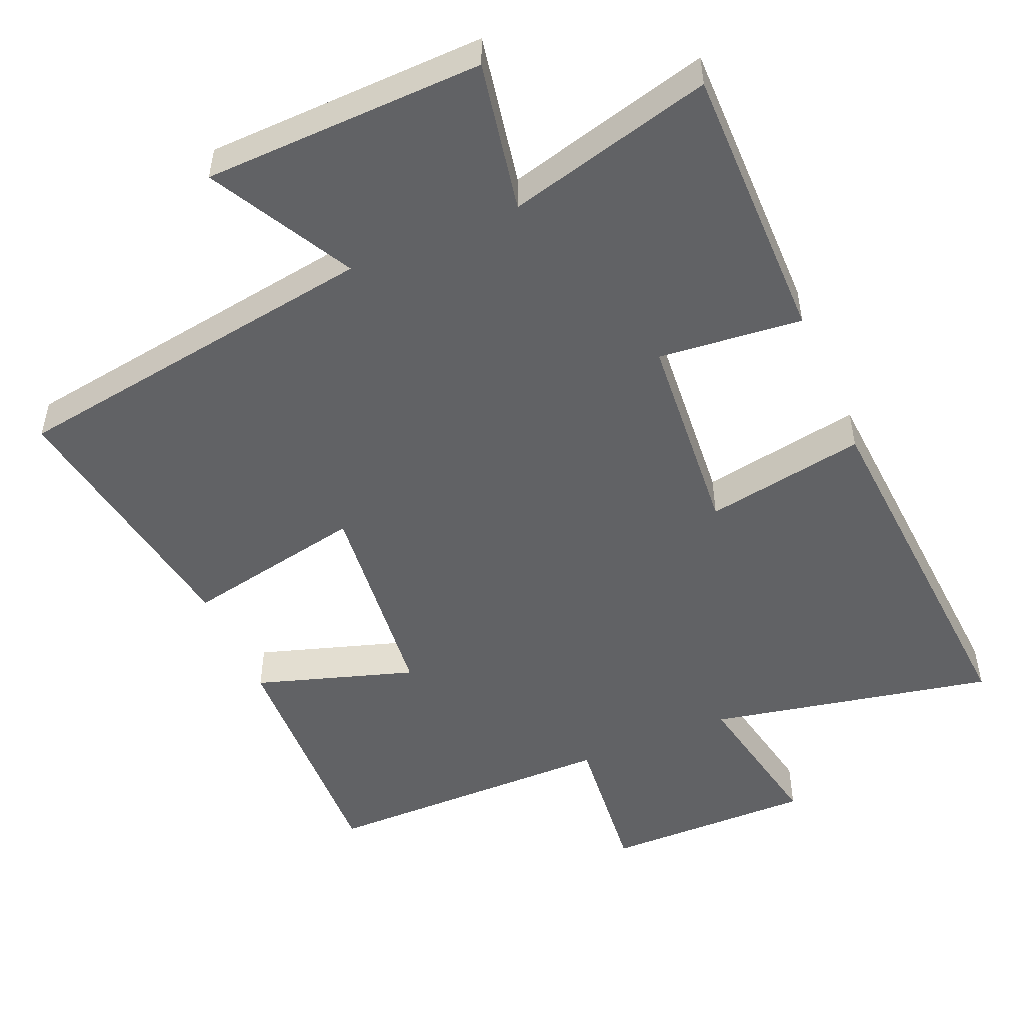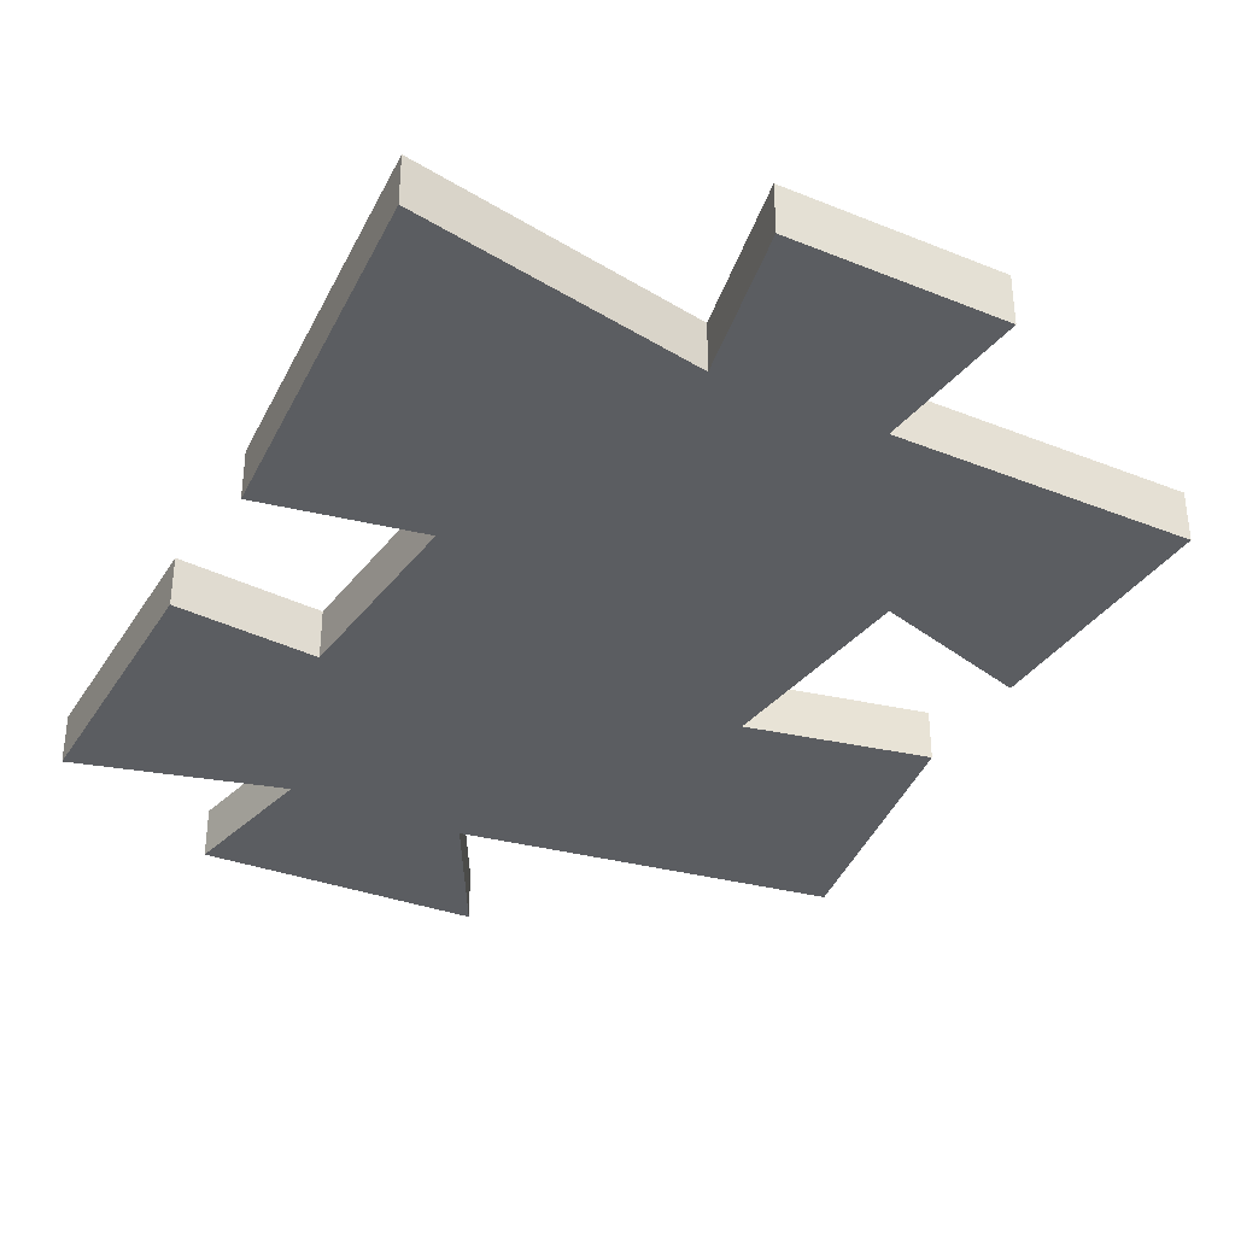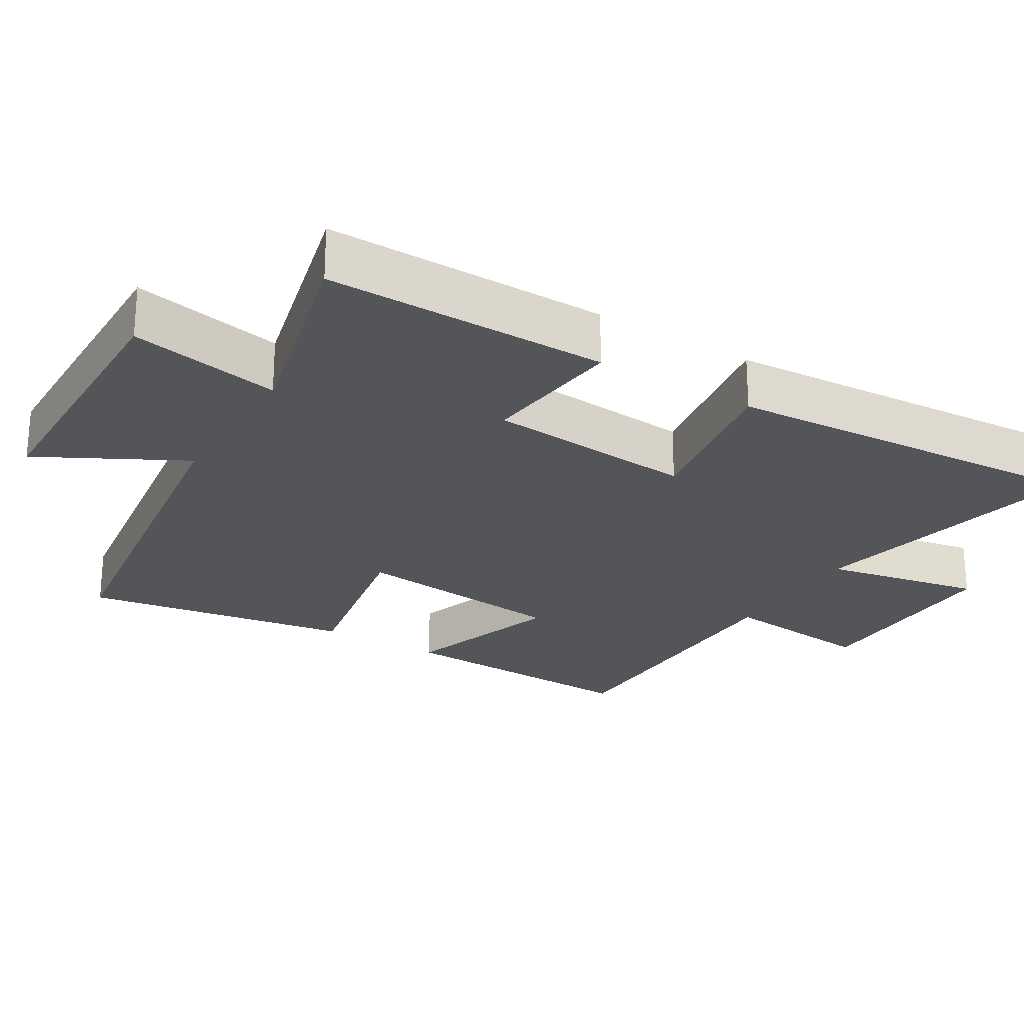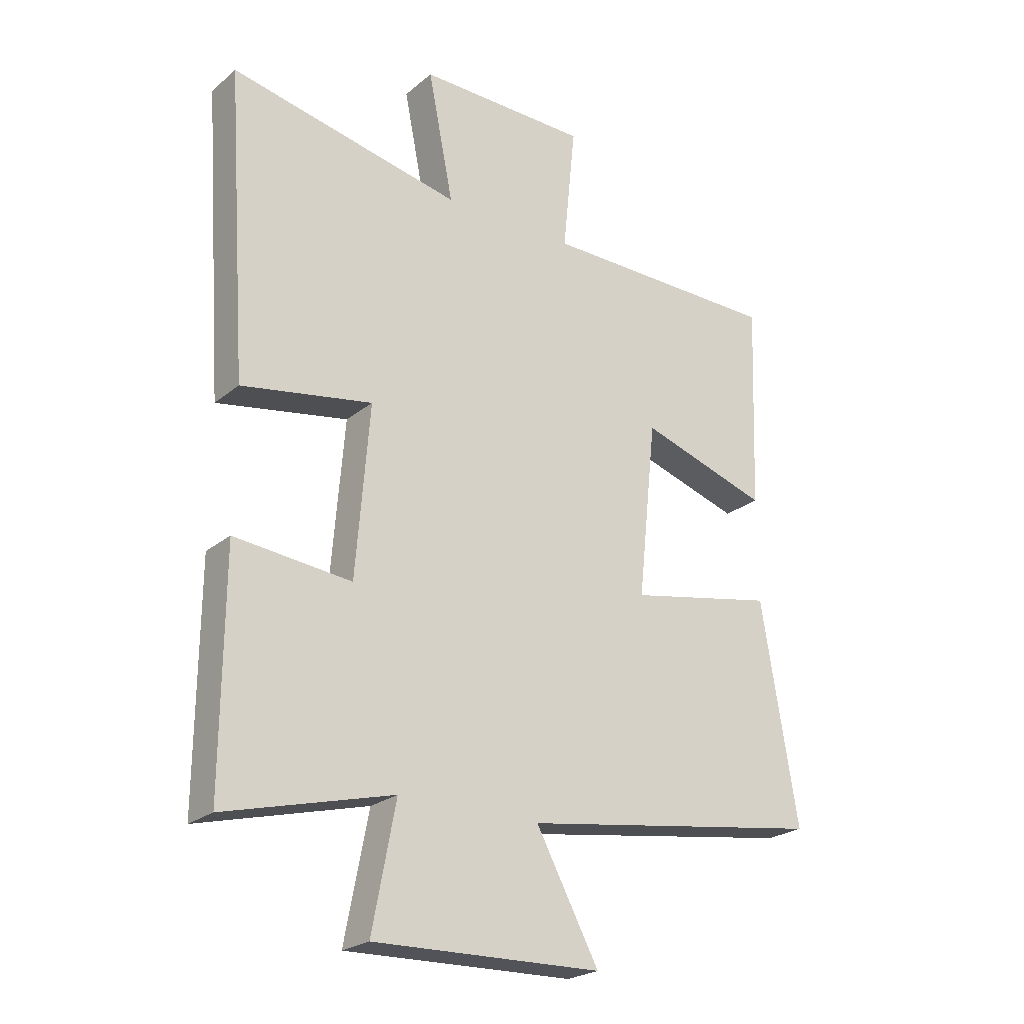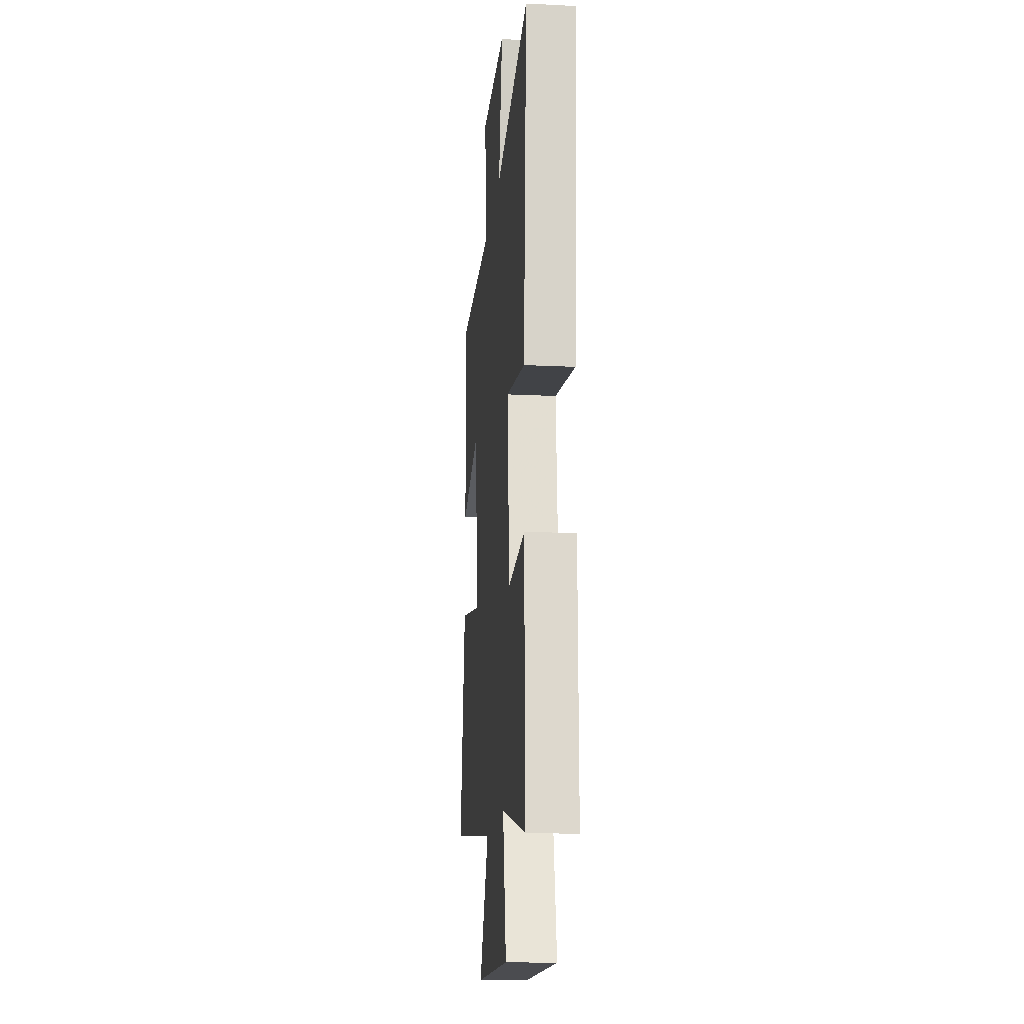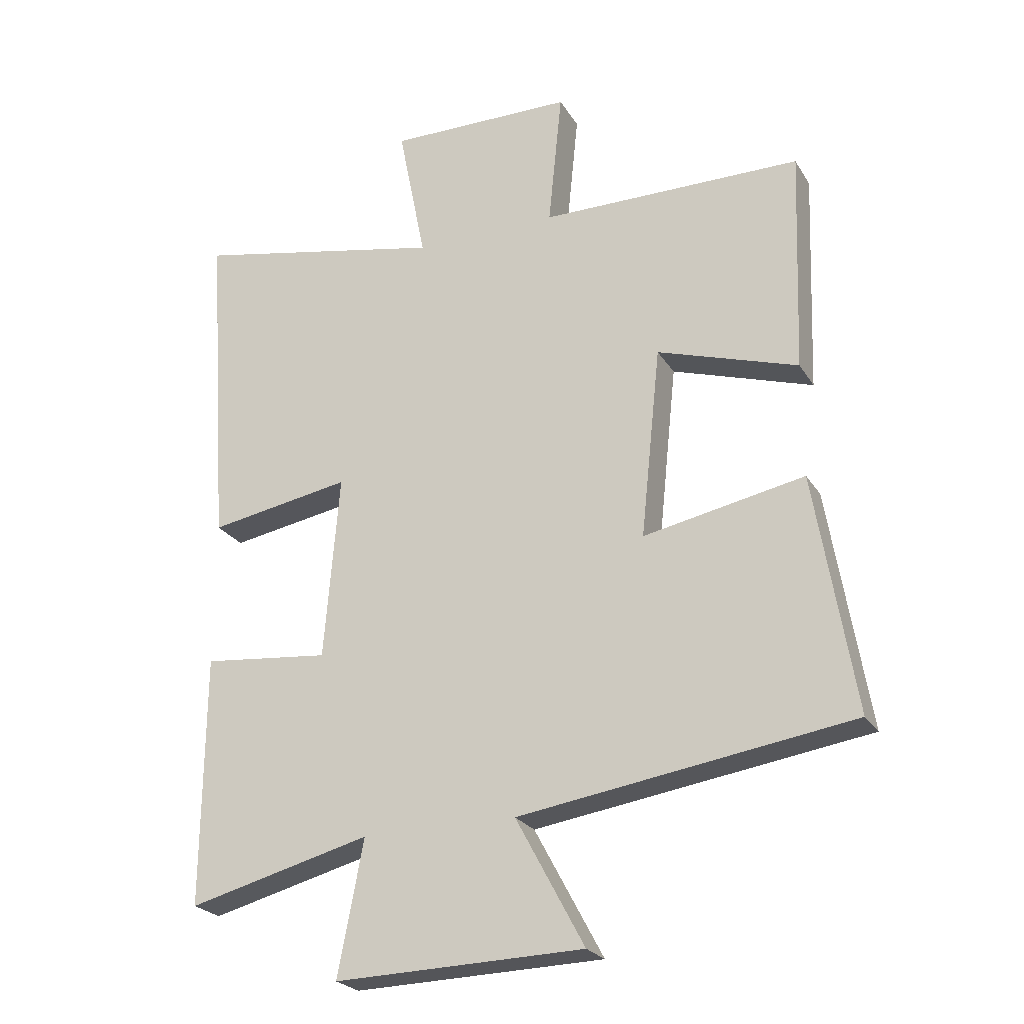
<metadata>
{"format":"obj","ext":"obj","renderer":"f3d","projection":"perspective","resolution":1024,"background":"white","views":[{"elev":-50.6,"azim":-156.7,"up":"+Y"},{"elev":-35.4,"azim":-27.5,"up":"+Y"},{"elev":-24.7,"azim":-121.5,"up":"+Y"},{"elev":-23.6,"azim":-36.5,"up":"+Z"},{"elev":-16.7,"azim":-95.7,"up":"+Z"},{"elev":-24.2,"azim":24.3,"up":"+Z"}]}
</metadata>
<code>
v 0.513 0.07 0.496
v 0.5 0.07 0.14
v 0.276 0.07 0.212
v 0.244 0.07 -0.092
v 0.5 0.07 -0.042
v 0.563 0.07 -0.421
v 0.034 0.07 -0.5
v 0.143 0.07 -0.703
v -0.253 0.07 -0.713
v -0.212 0.07 -0.5
v -0.503 0.07 -0.575
v -0.5 0.07 -0.177
v -0.297 0.07 -0.198
v -0.273 0.07 0.096
v -0.5 0.07 0.057
v -0.536 0.07 0.583
v -0.134 0.07 0.5
v -0.178 0.07 0.722
v 0.118 0.07 0.718
v 0.096 0.07 0.5
v 0.513 0 0.496
v 0.5 0 0.14
v 0.276 0 0.212
v 0.244 0 -0.092
v 0.5 0 -0.042
v 0.563 0 -0.421
v 0.034 0 -0.5
v 0.143 0 -0.703
v -0.253 0 -0.713
v -0.212 0 -0.5
v -0.503 0 -0.575
v -0.5 0 -0.177
v -0.297 0 -0.198
v -0.273 0 0.096
v -0.5 0 0.057
v -0.536 0 0.583
v -0.134 0 0.5
v -0.178 0 0.722
v 0.118 0 0.718
v 0.096 0 0.5
f 17 18 19 20
f 17 20 1 2
f 14 15 16 17
f 13 14 17
f 10 11 12 13
f 10 13 17
f 7 8 9 10
f 4 5 6 7
f 3 4 7 10
f 17 2 3
f 3 10 17
f 40 39 38 37
f 22 21 40 37
f 37 36 35 34
f 37 34 33
f 33 32 31 30
f 37 33 30
f 30 29 28 27
f 27 26 25 24
f 30 27 24 23
f 23 22 37
f 37 30 23
f 1 21 22 2
f 2 22 23 3
f 3 23 24 4
f 4 24 25 5
f 5 25 26 6
f 6 26 27 7
f 7 27 28 8
f 8 28 29 9
f 9 29 30 10
f 10 30 31 11
f 11 31 32 12
f 12 32 33 13
f 13 33 34 14
f 14 34 35 15
f 15 35 36 16
f 16 36 37 17
f 17 37 38 18
f 18 38 39 19
f 19 39 40 20
f 20 40 21 1

</code>
